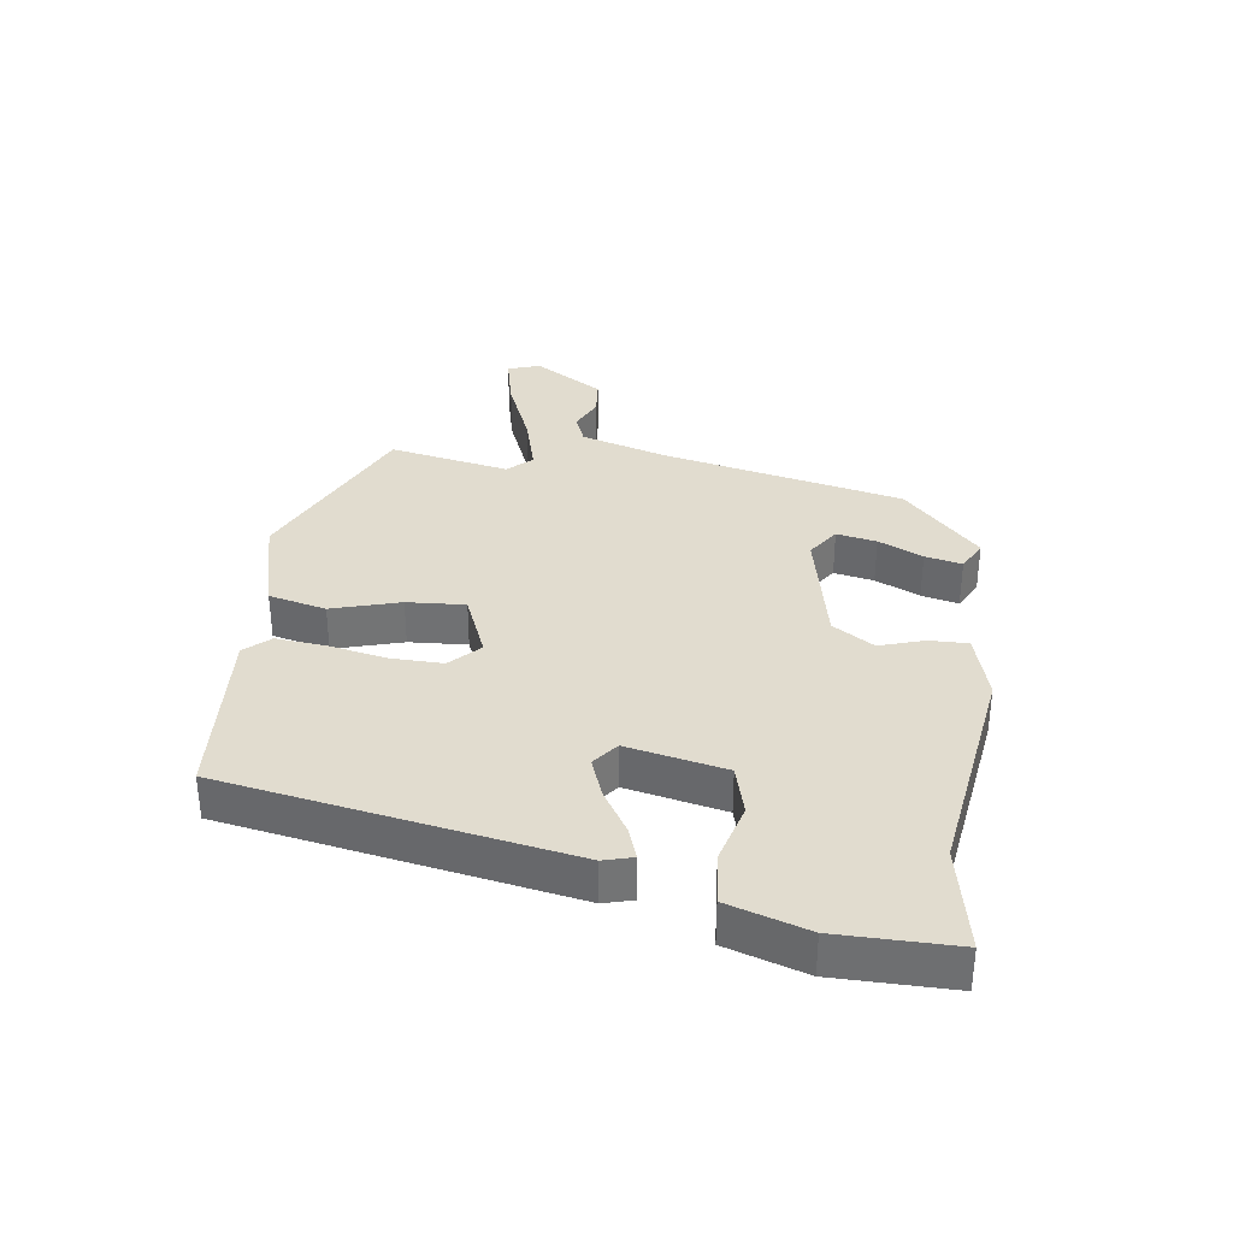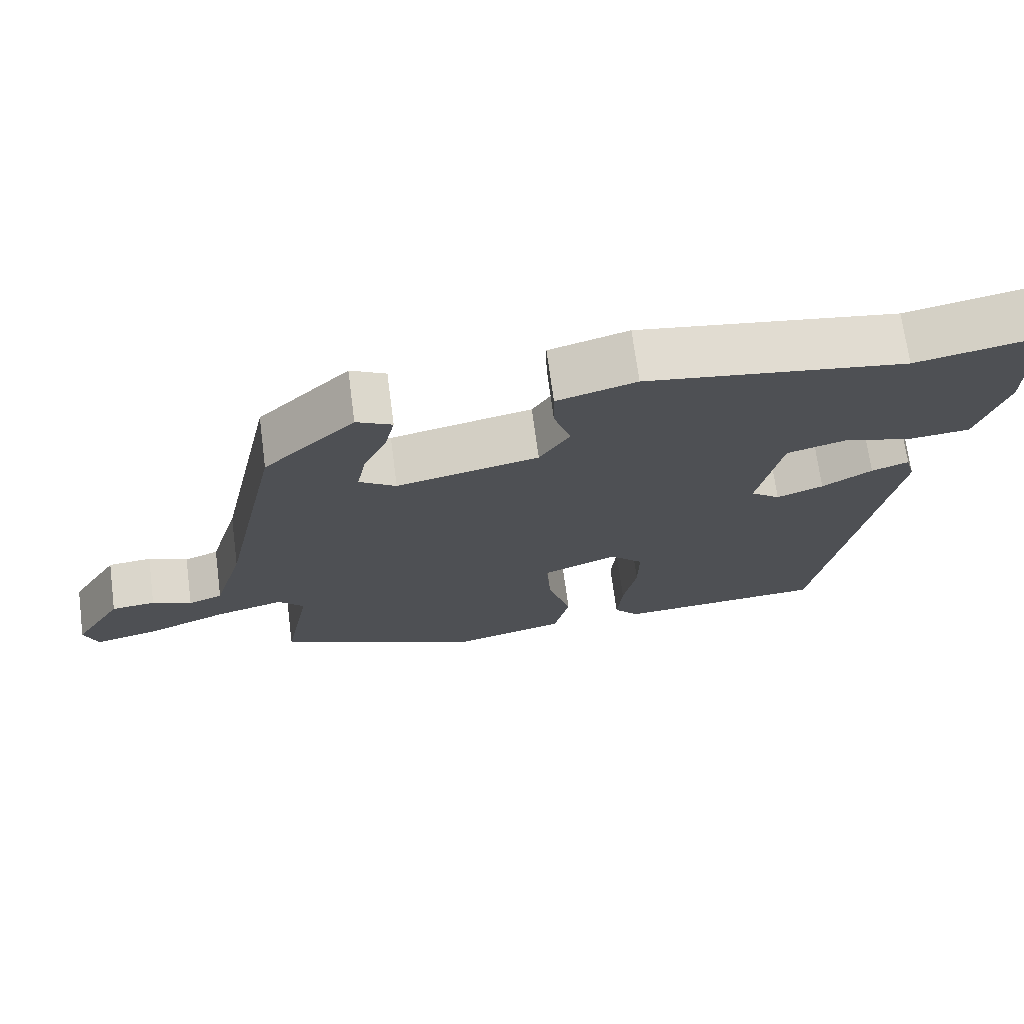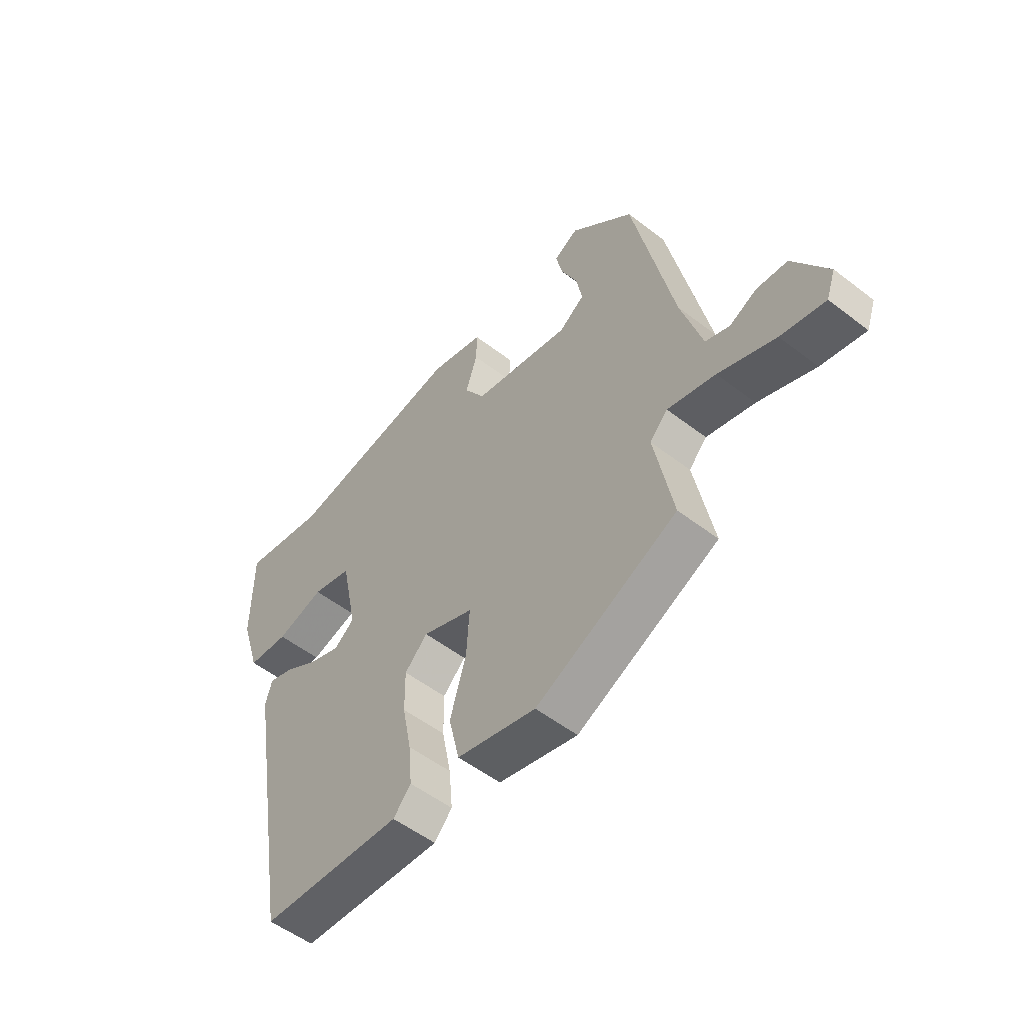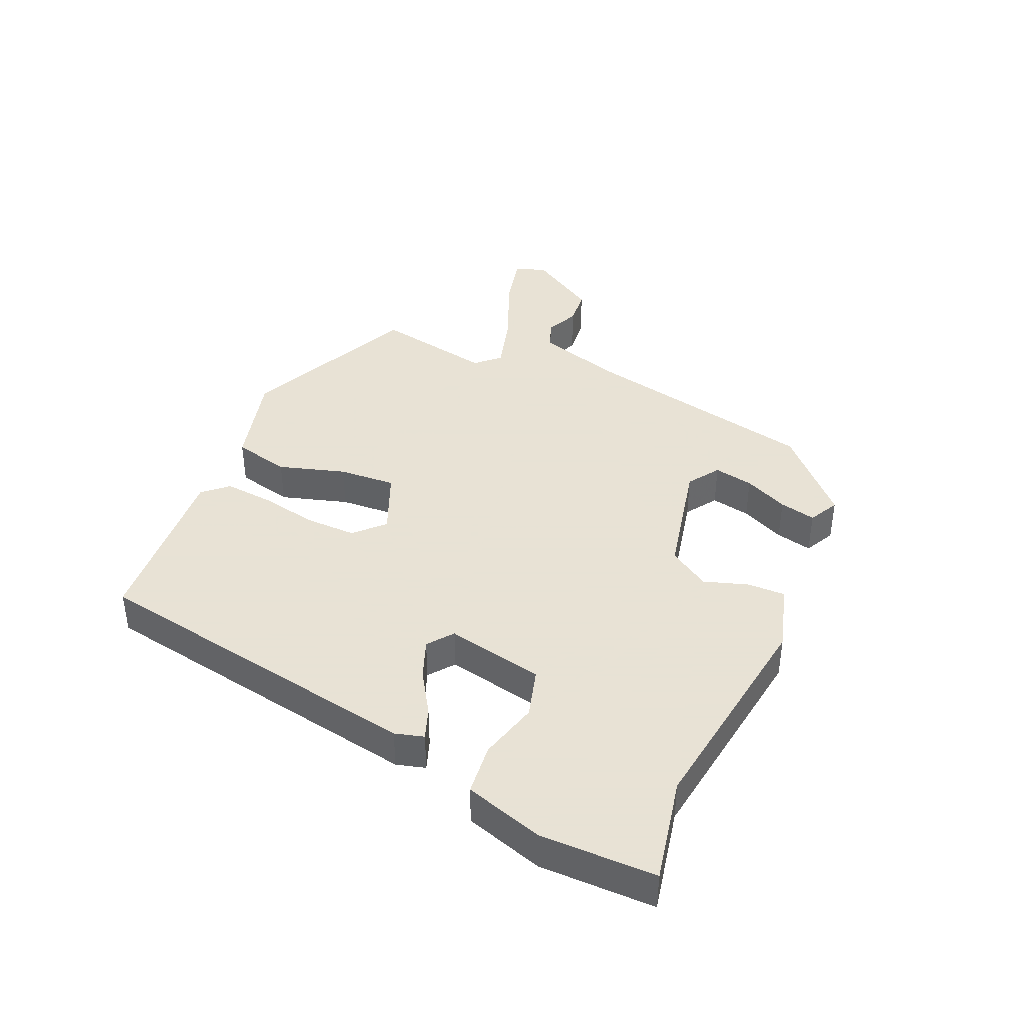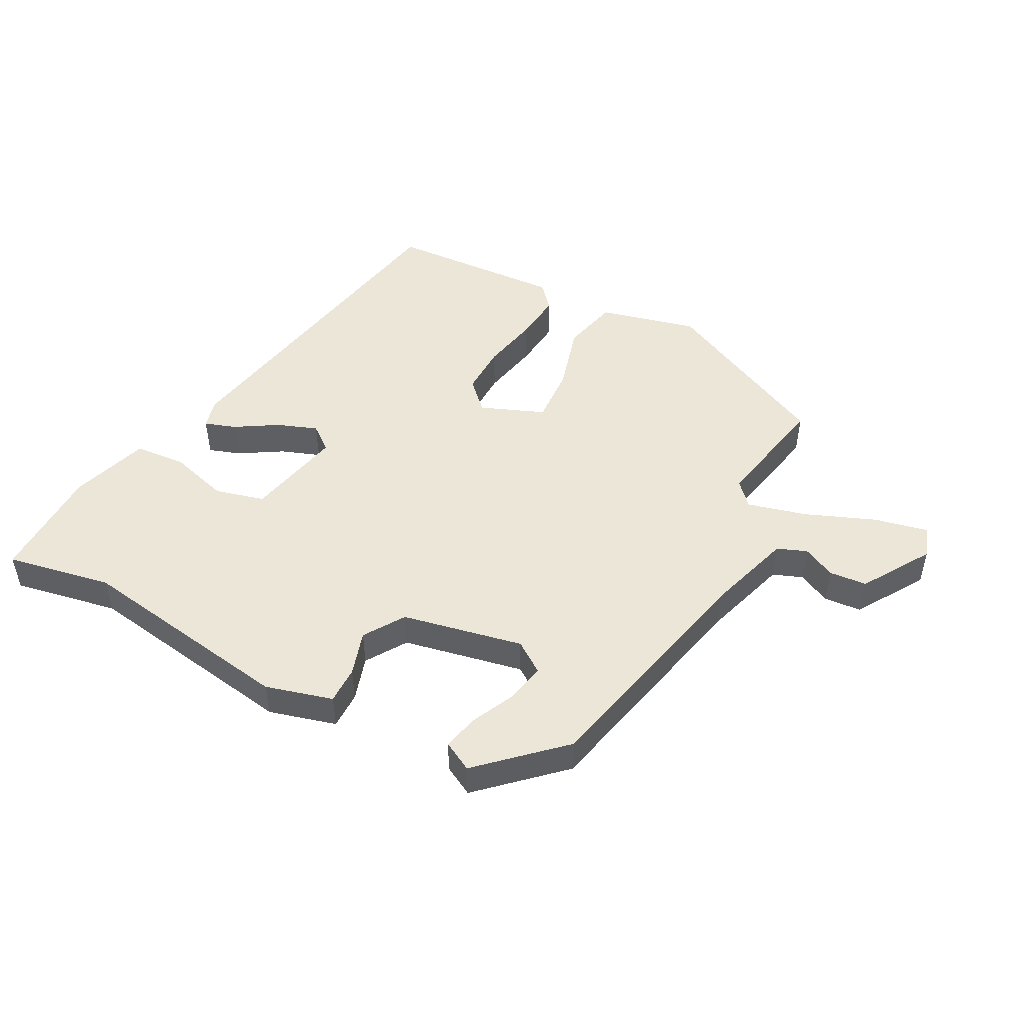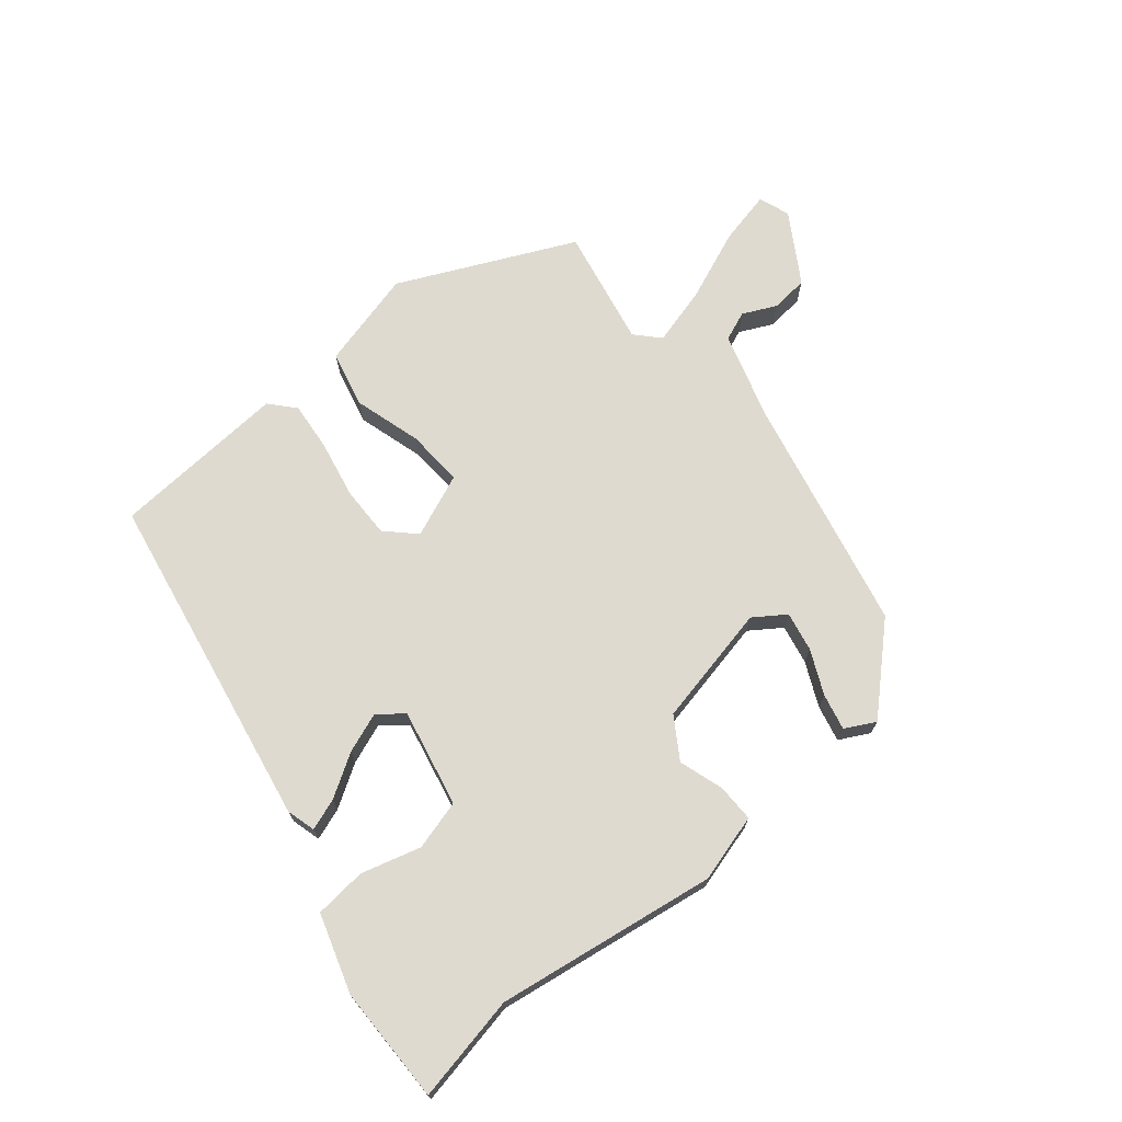
<metadata>
{"format":"obj","ext":"obj","renderer":"f3d","projection":"perspective","resolution":1024,"background":"white","views":[{"elev":34.4,"azim":-82.1,"up":"+Y"},{"elev":70.9,"azim":172.5,"up":"+Z"},{"elev":-53.5,"azim":50.6,"up":"+Z"},{"elev":40.6,"azim":-66.4,"up":"+Y"},{"elev":49.2,"azim":28.5,"up":"+Y"},{"elev":70.9,"azim":-39.3,"up":"+Y"}]}
</metadata>
<code>
v 0.456 0.07 0.388
v 0.536 0.07 0.012
v 0.577 0.07 -0.127
v 0.624 0.07 -0.146
v 0.677 0.07 -0.121
v 0.737 0.07 -0.127
v 0.804 0.07 -0.237
v 0.786 0.07 -0.287
v 0.7 0.07 -0.267
v 0.589 0.07 -0.221
v 0.495 0.07 -0.195
v 0.46 0.07 -0.232
v 0.496 0.07 -0.421
v 0.218 0.07 -0.549
v 0.062 0.07 -0.508
v 0.041 0.07 -0.418
v 0.073 0.07 -0.311
v 0.079 0.07 -0.22
v -0.022 0.07 -0.178
v -0.067 0.07 -0.222
v -0.066 0.07 -0.303
v -0.048 0.07 -0.395
v -0.041 0.07 -0.473
v -0.076 0.07 -0.512
v -0.357 0.07 -0.492
v -0.451 0.07 0.047
v -0.438 0.07 0.093
v -0.388 0.07 0.075
v -0.321 0.07 0.033
v -0.258 0.07 0.009
v -0.218 0.07 0.04
v -0.25 0.07 0.195
v -0.329 0.07 0.217
v -0.424 0.07 0.191
v -0.506 0.07 0.199
v -0.545 0.07 0.324
v -0.545 0.07 0.509
v -0.377 0.07 0.475
v -0.026 0.07 0.526
v 0.081 0.07 0.495
v 0.08 0.07 0.435
v 0.057 0.07 0.364
v 0.098 0.07 0.299
v 0.291 0.07 0.257
v 0.341 0.07 0.291
v 0.329 0.07 0.354
v 0.297 0.07 0.424
v 0.284 0.07 0.482
v 0.332 0.07 0.507
v 0.456 0 0.388
v 0.536 0 0.012
v 0.577 0 -0.127
v 0.624 0 -0.146
v 0.677 0 -0.121
v 0.737 0 -0.127
v 0.804 0 -0.237
v 0.786 0 -0.287
v 0.7 0 -0.267
v 0.589 0 -0.221
v 0.495 0 -0.195
v 0.46 0 -0.232
v 0.496 0 -0.421
v 0.218 0 -0.549
v 0.062 0 -0.508
v 0.041 0 -0.418
v 0.073 0 -0.311
v 0.079 0 -0.22
v -0.022 0 -0.178
v -0.067 0 -0.222
v -0.066 0 -0.303
v -0.048 0 -0.395
v -0.041 0 -0.473
v -0.076 0 -0.512
v -0.357 0 -0.492
v -0.451 0 0.047
v -0.438 0 0.093
v -0.388 0 0.075
v -0.321 0 0.033
v -0.258 0 0.009
v -0.218 0 0.04
v -0.25 0 0.195
v -0.329 0 0.217
v -0.424 0 0.191
v -0.506 0 0.199
v -0.545 0 0.324
v -0.545 0 0.509
v -0.377 0 0.475
v -0.026 0 0.526
v 0.081 0 0.495
v 0.08 0 0.435
v 0.057 0 0.364
v 0.098 0 0.299
v 0.291 0 0.257
v 0.341 0 0.291
v 0.329 0 0.354
v 0.297 0 0.424
v 0.284 0 0.482
v 0.332 0 0.507
f 49 1 2
f 48 49 2
f 47 48 2
f 46 47 2
f 45 46 2 3
f 44 45 3
f 43 44 3
f 40 41 42
f 39 40 42
f 38 39 42
f 37 38 42
f 36 37 42
f 35 36 42
f 34 35 42
f 33 34 42
f 32 33 42 43
f 31 32 43 3
f 27 28 29
f 26 27 29
f 25 26 29
f 24 25 29
f 23 24 29
f 22 23 29
f 21 22 29
f 20 21 29 30
f 19 20 30 31
f 15 16 17
f 14 15 17
f 13 14 17
f 12 13 17
f 11 12 17 18
f 8 9 10
f 7 8 10
f 6 7 10
f 5 6 10
f 4 5 10
f 4 10 11
f 18 19 31
f 11 18 31
f 4 11 31
f 3 4 31
f 51 50 98
f 51 98 97
f 51 97 96
f 51 96 95
f 52 51 95 94
f 52 94 93
f 52 93 92
f 91 90 89
f 91 89 88
f 91 88 87
f 91 87 86
f 91 86 85
f 91 85 84
f 91 84 83
f 91 83 82
f 92 91 82 81
f 52 92 81 80
f 78 77 76
f 78 76 75
f 78 75 74
f 78 74 73
f 78 73 72
f 78 72 71
f 78 71 70
f 79 78 70 69
f 80 79 69 68
f 66 65 64
f 66 64 63
f 66 63 62
f 66 62 61
f 67 66 61 60
f 59 58 57
f 59 57 56
f 59 56 55
f 59 55 54
f 59 54 53
f 60 59 53
f 80 68 67
f 80 67 60
f 80 60 53
f 80 53 52
f 1 50 51 2
f 2 51 52 3
f 3 52 53 4
f 4 53 54 5
f 5 54 55 6
f 6 55 56 7
f 7 56 57 8
f 8 57 58 9
f 9 58 59 10
f 10 59 60 11
f 11 60 61 12
f 12 61 62 13
f 13 62 63 14
f 14 63 64 15
f 15 64 65 16
f 16 65 66 17
f 17 66 67 18
f 18 67 68 19
f 19 68 69 20
f 20 69 70 21
f 21 70 71 22
f 22 71 72 23
f 23 72 73 24
f 24 73 74 25
f 25 74 75 26
f 26 75 76 27
f 27 76 77 28
f 28 77 78 29
f 29 78 79 30
f 30 79 80 31
f 31 80 81 32
f 32 81 82 33
f 33 82 83 34
f 34 83 84 35
f 35 84 85 36
f 36 85 86 37
f 37 86 87 38
f 38 87 88 39
f 39 88 89 40
f 40 89 90 41
f 41 90 91 42
f 42 91 92 43
f 43 92 93 44
f 44 93 94 45
f 45 94 95 46
f 46 95 96 47
f 47 96 97 48
f 48 97 98 49
f 49 98 50 1

</code>
